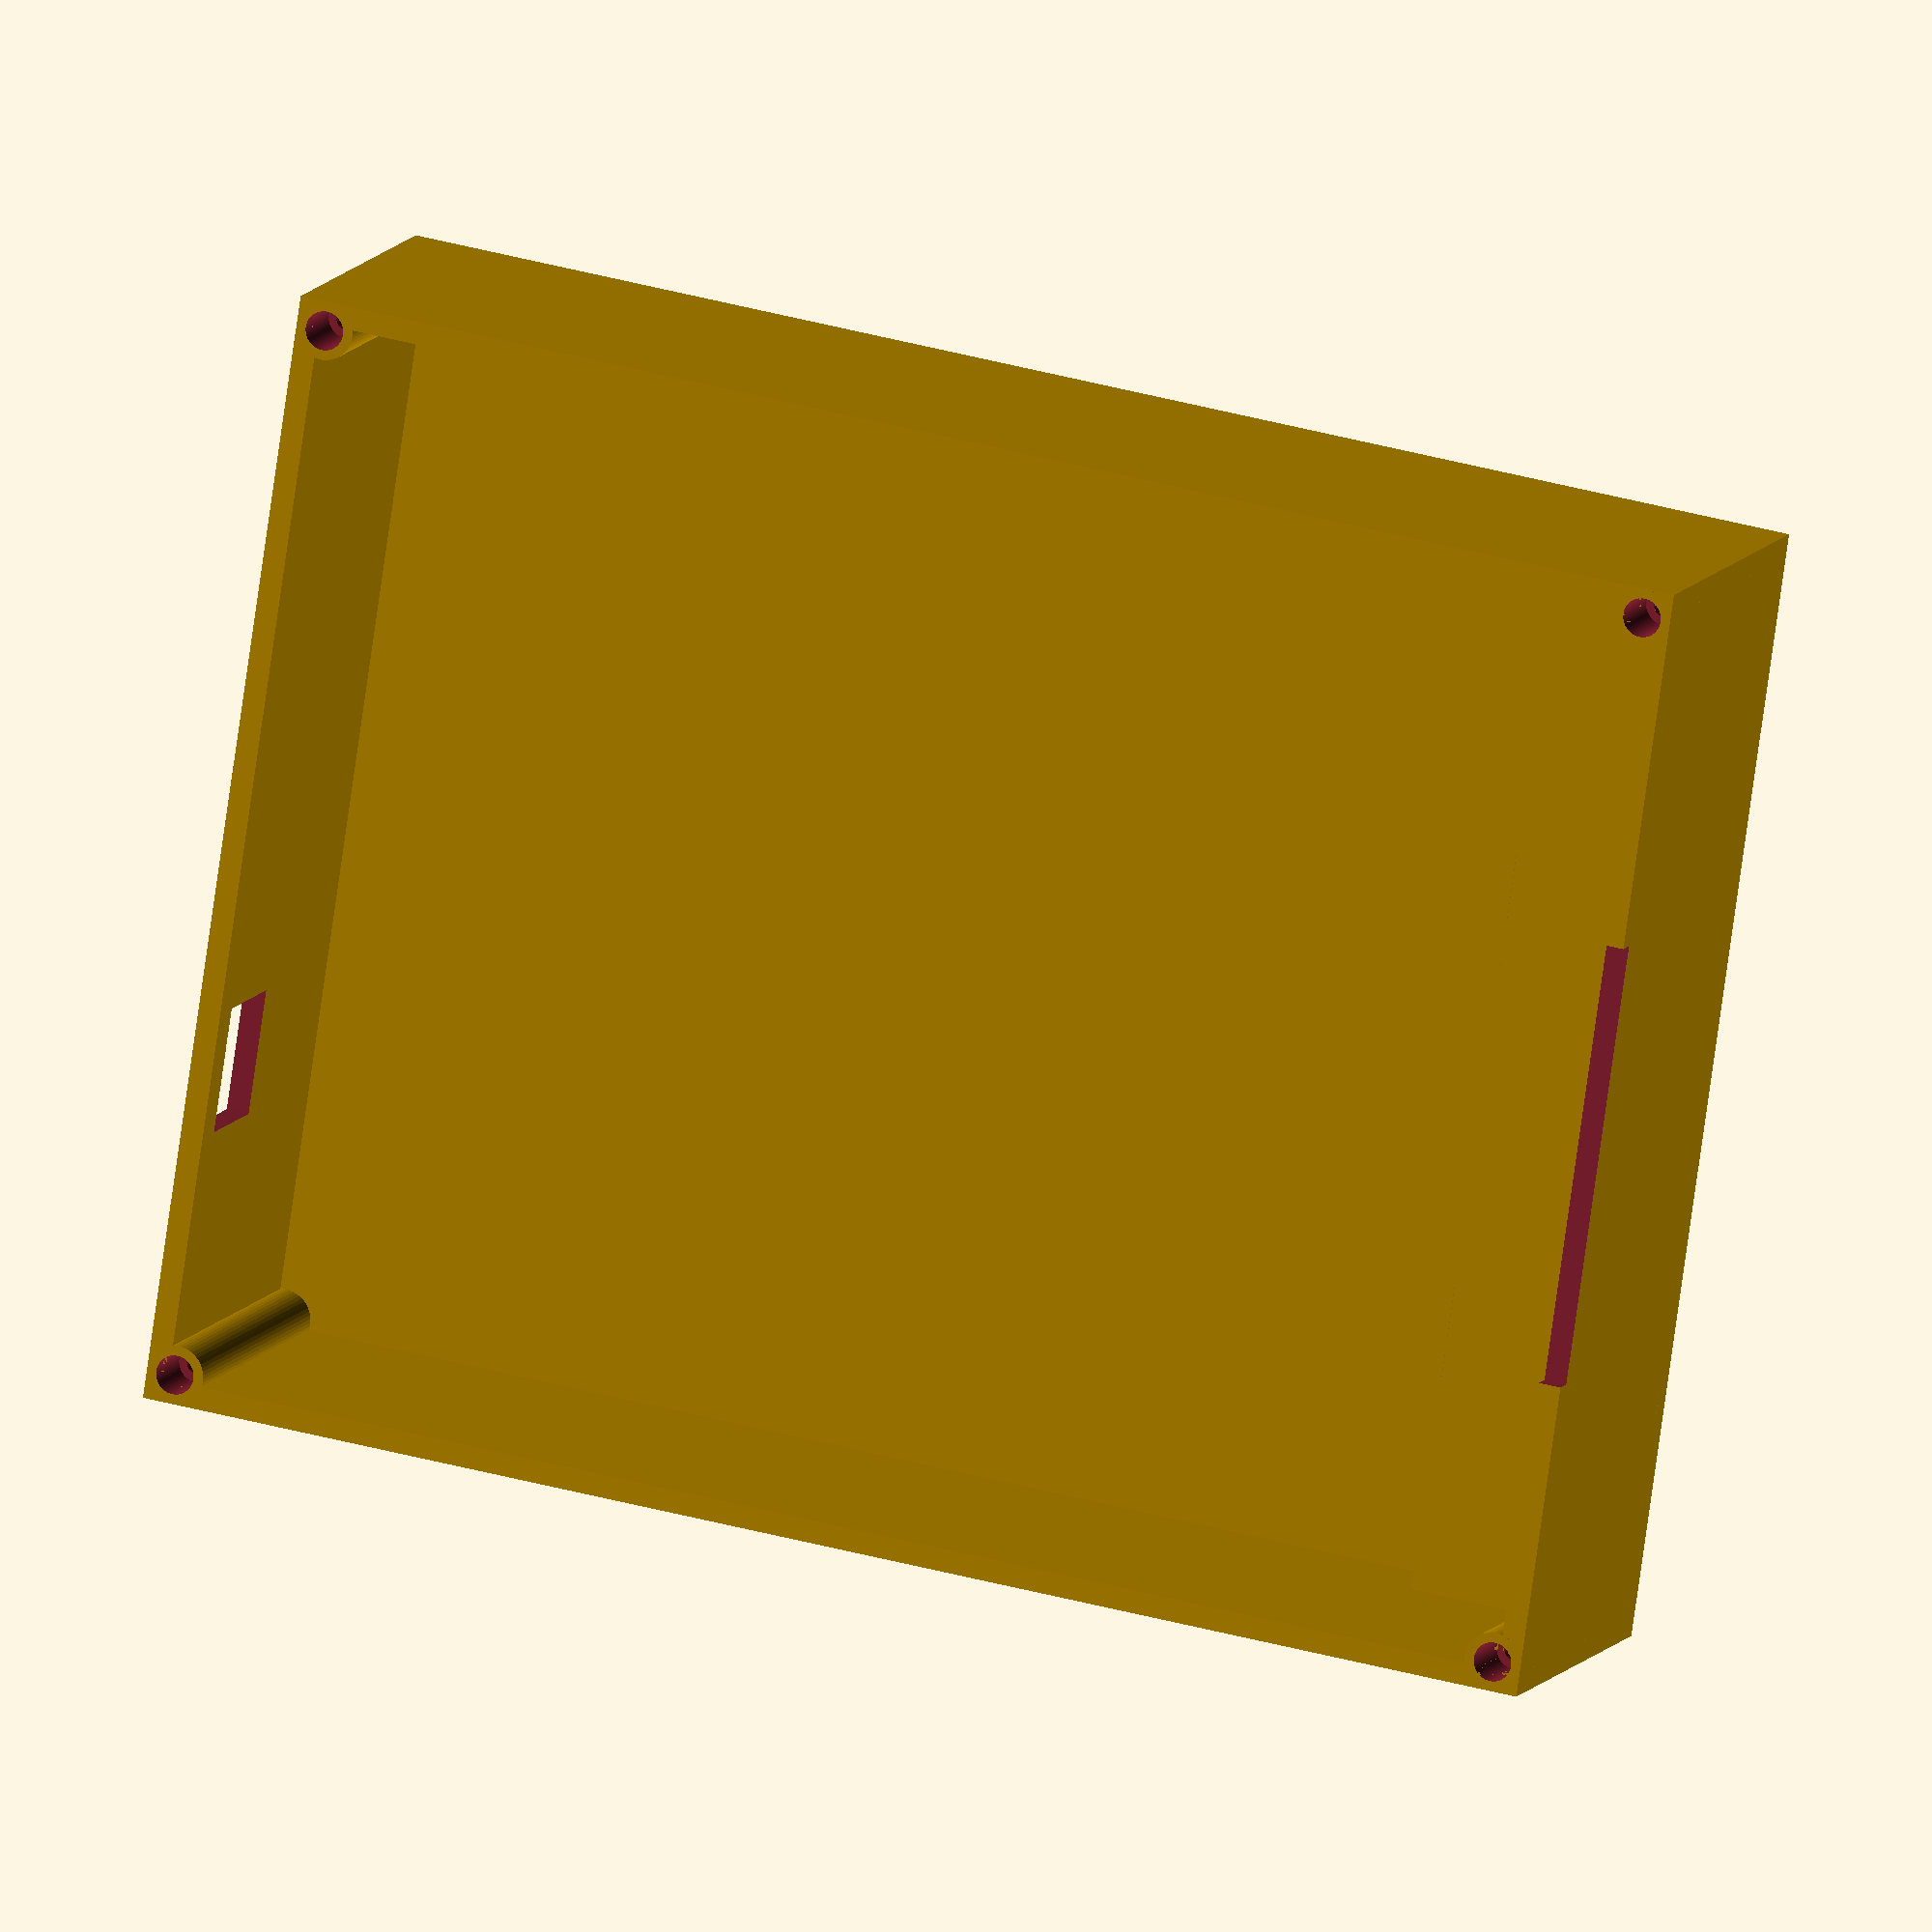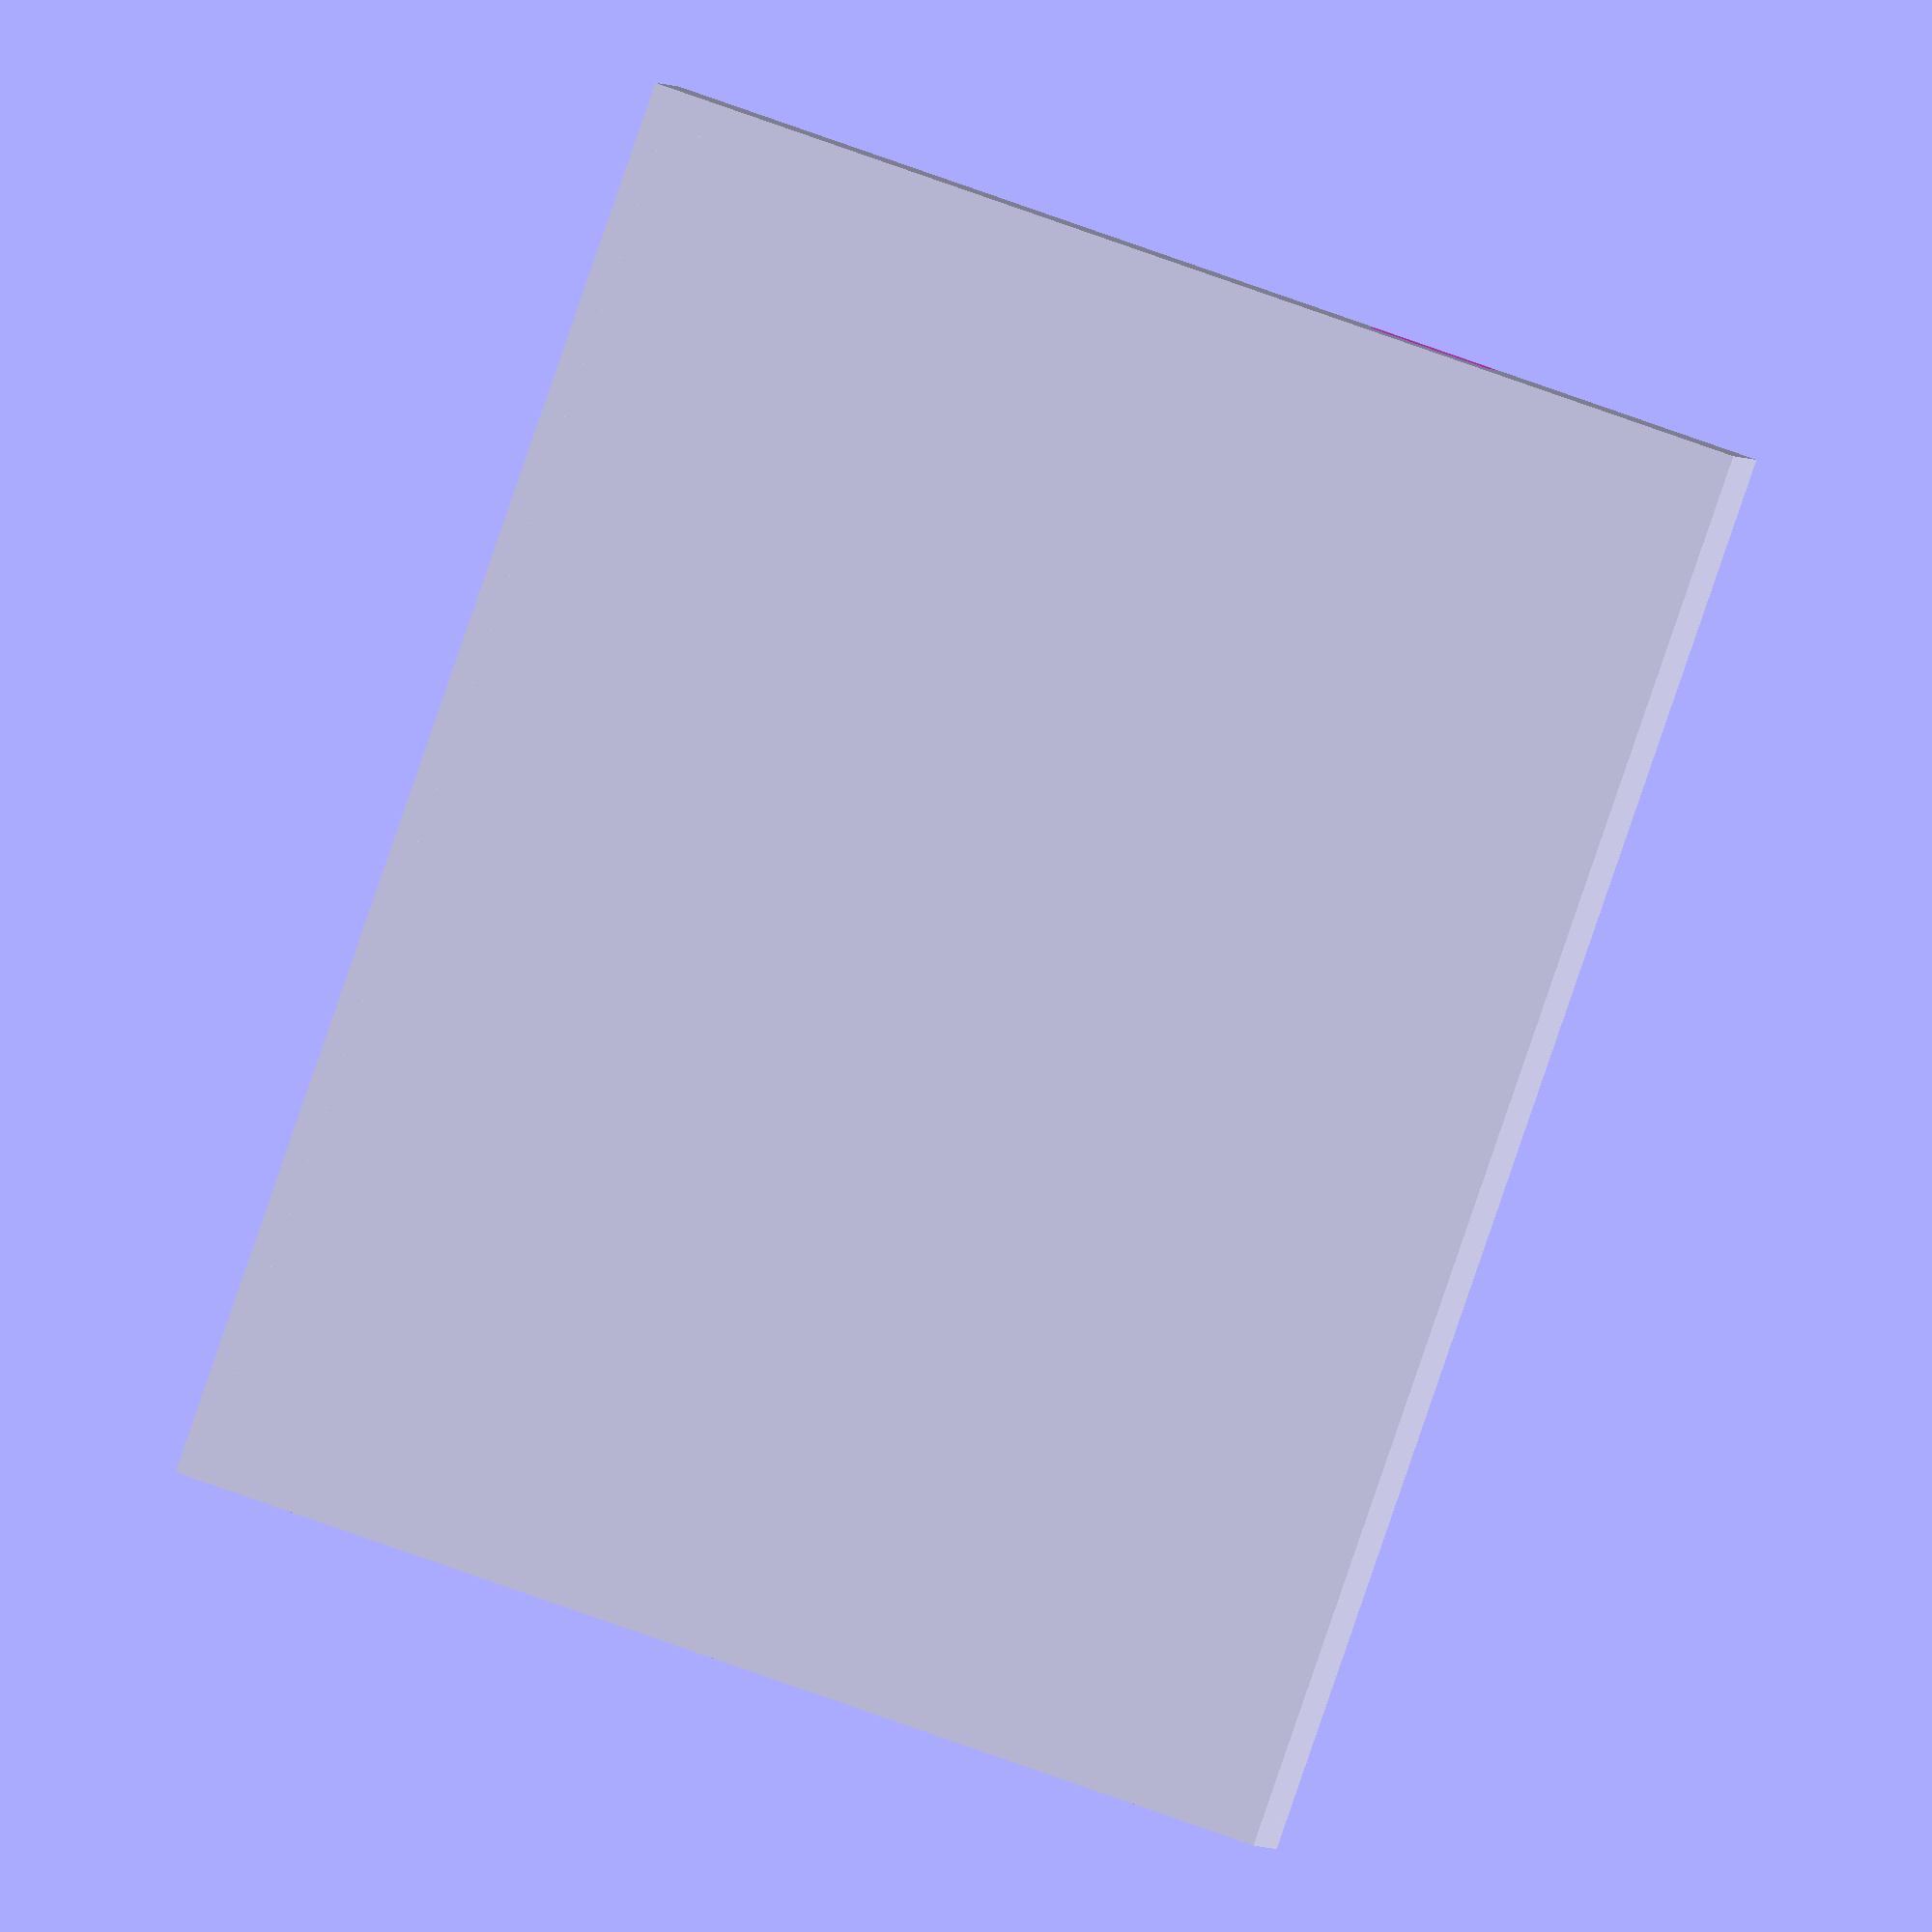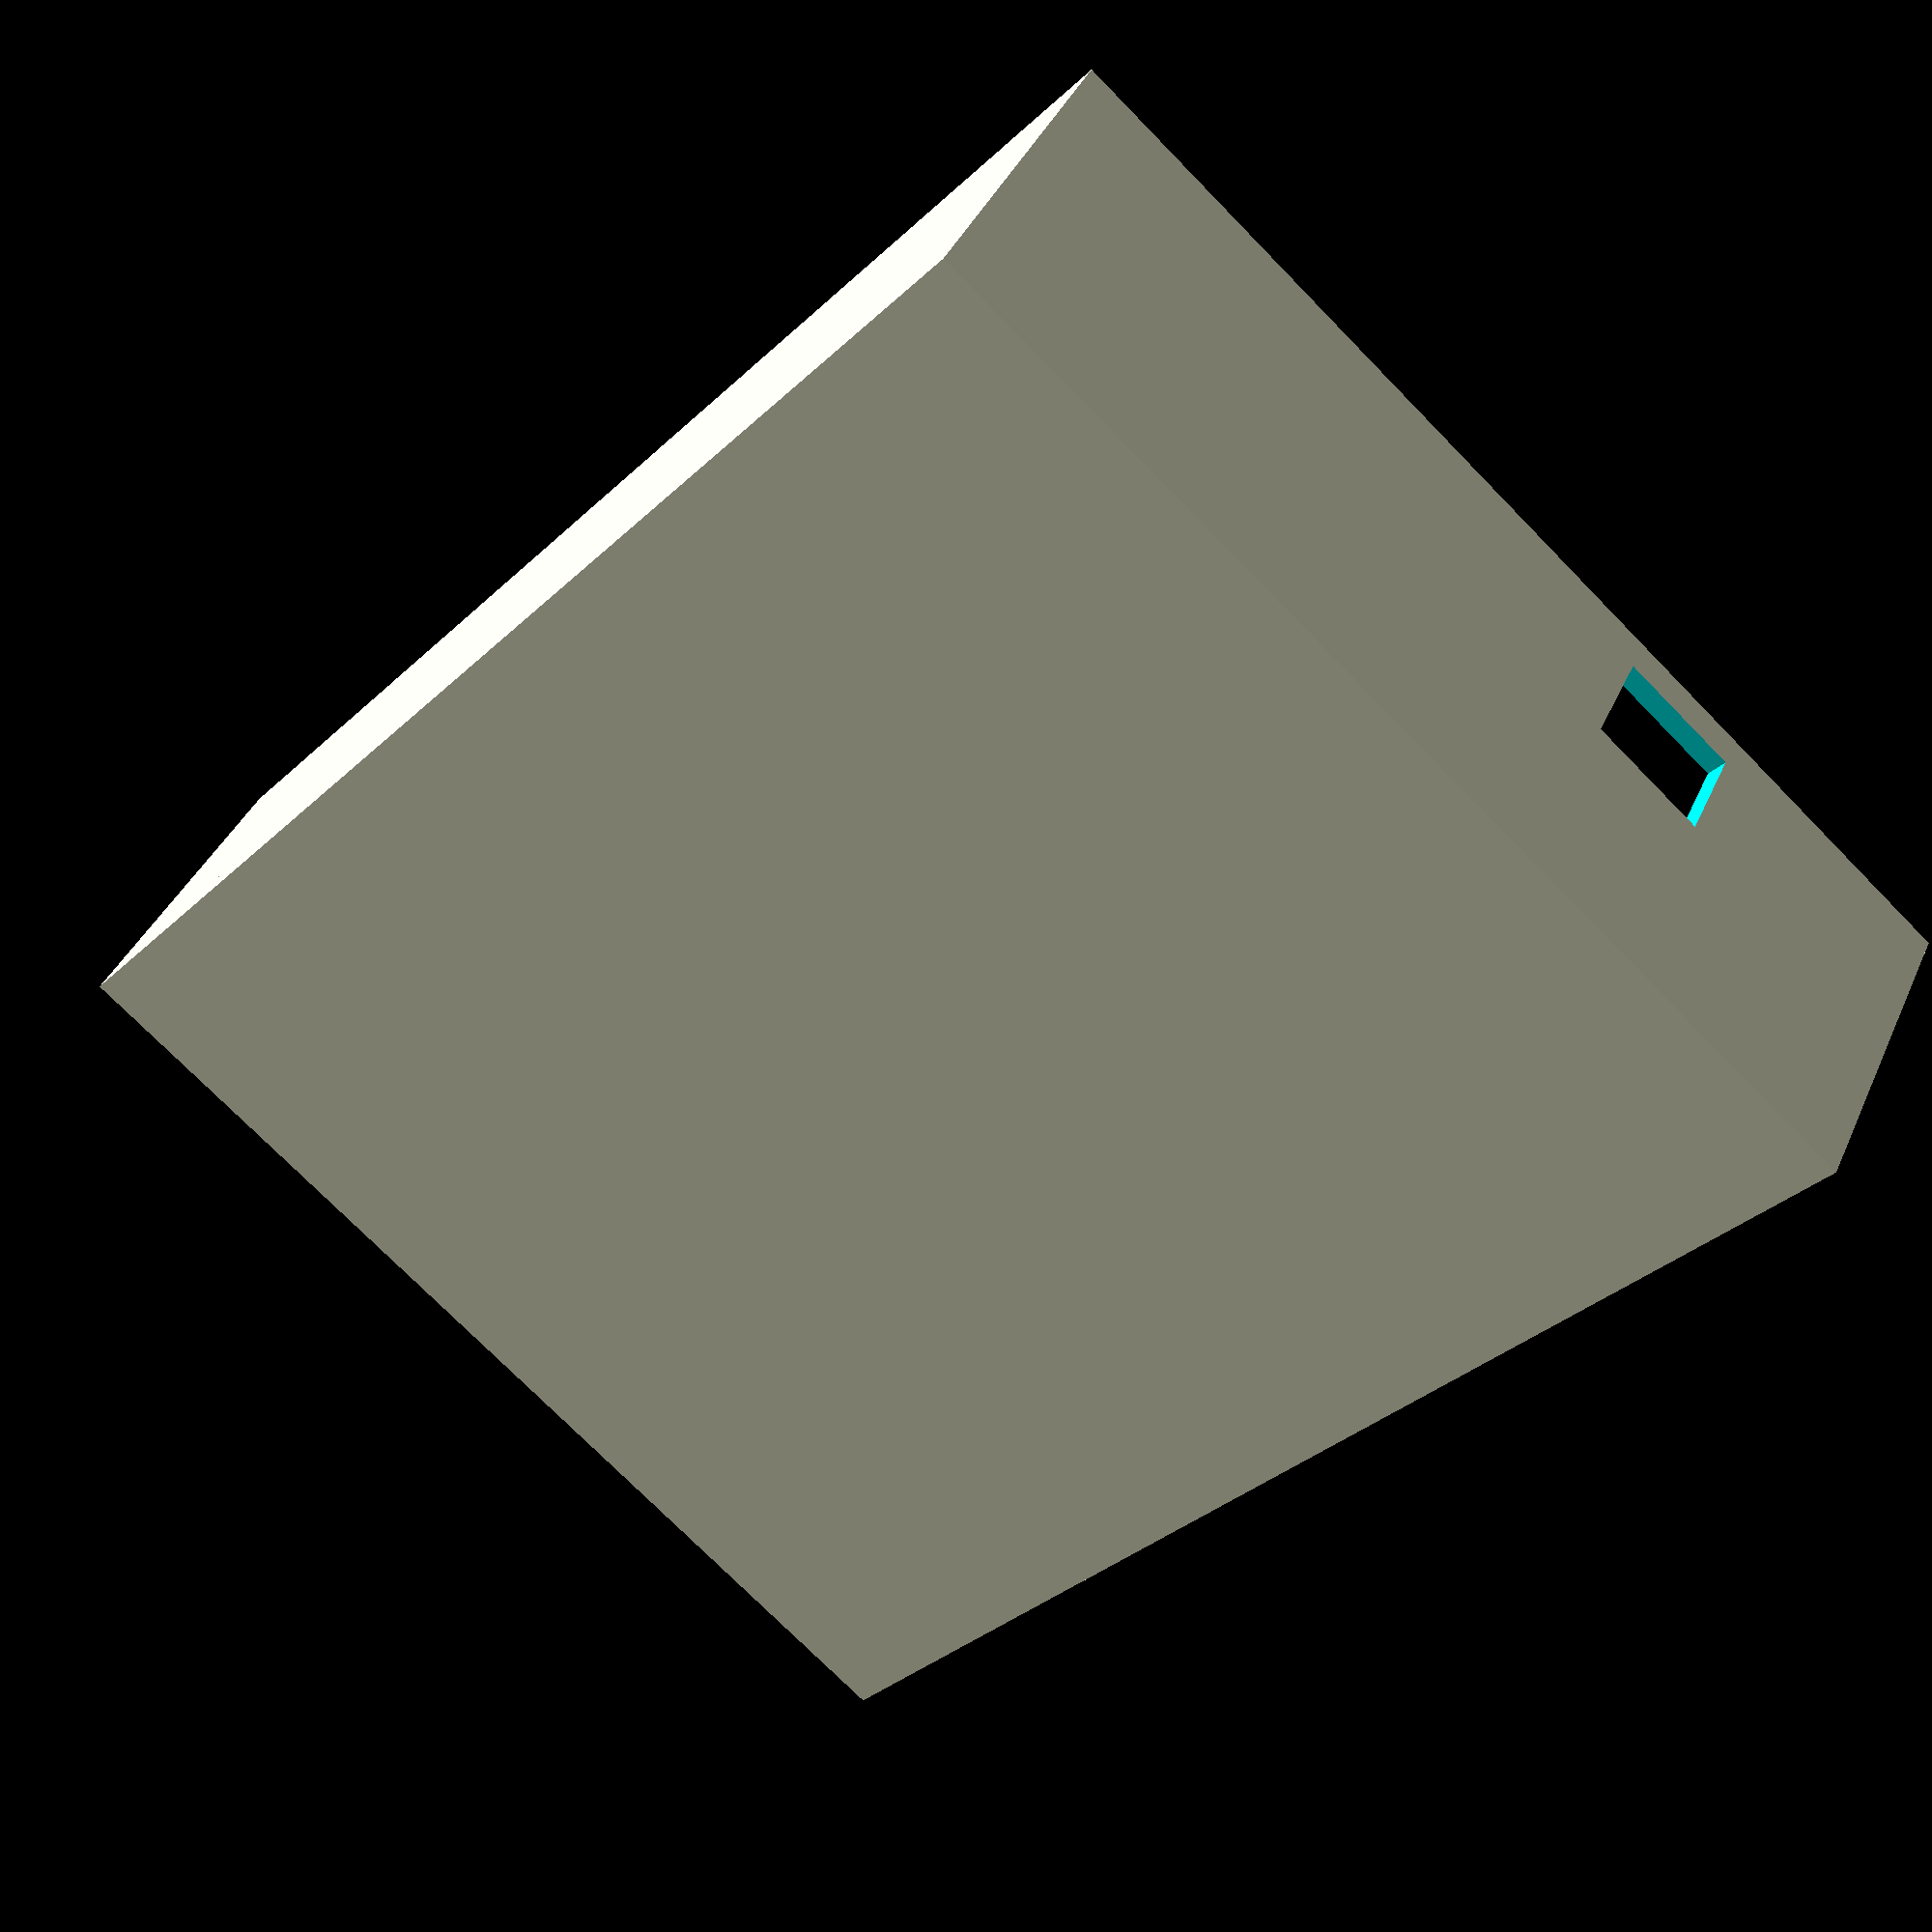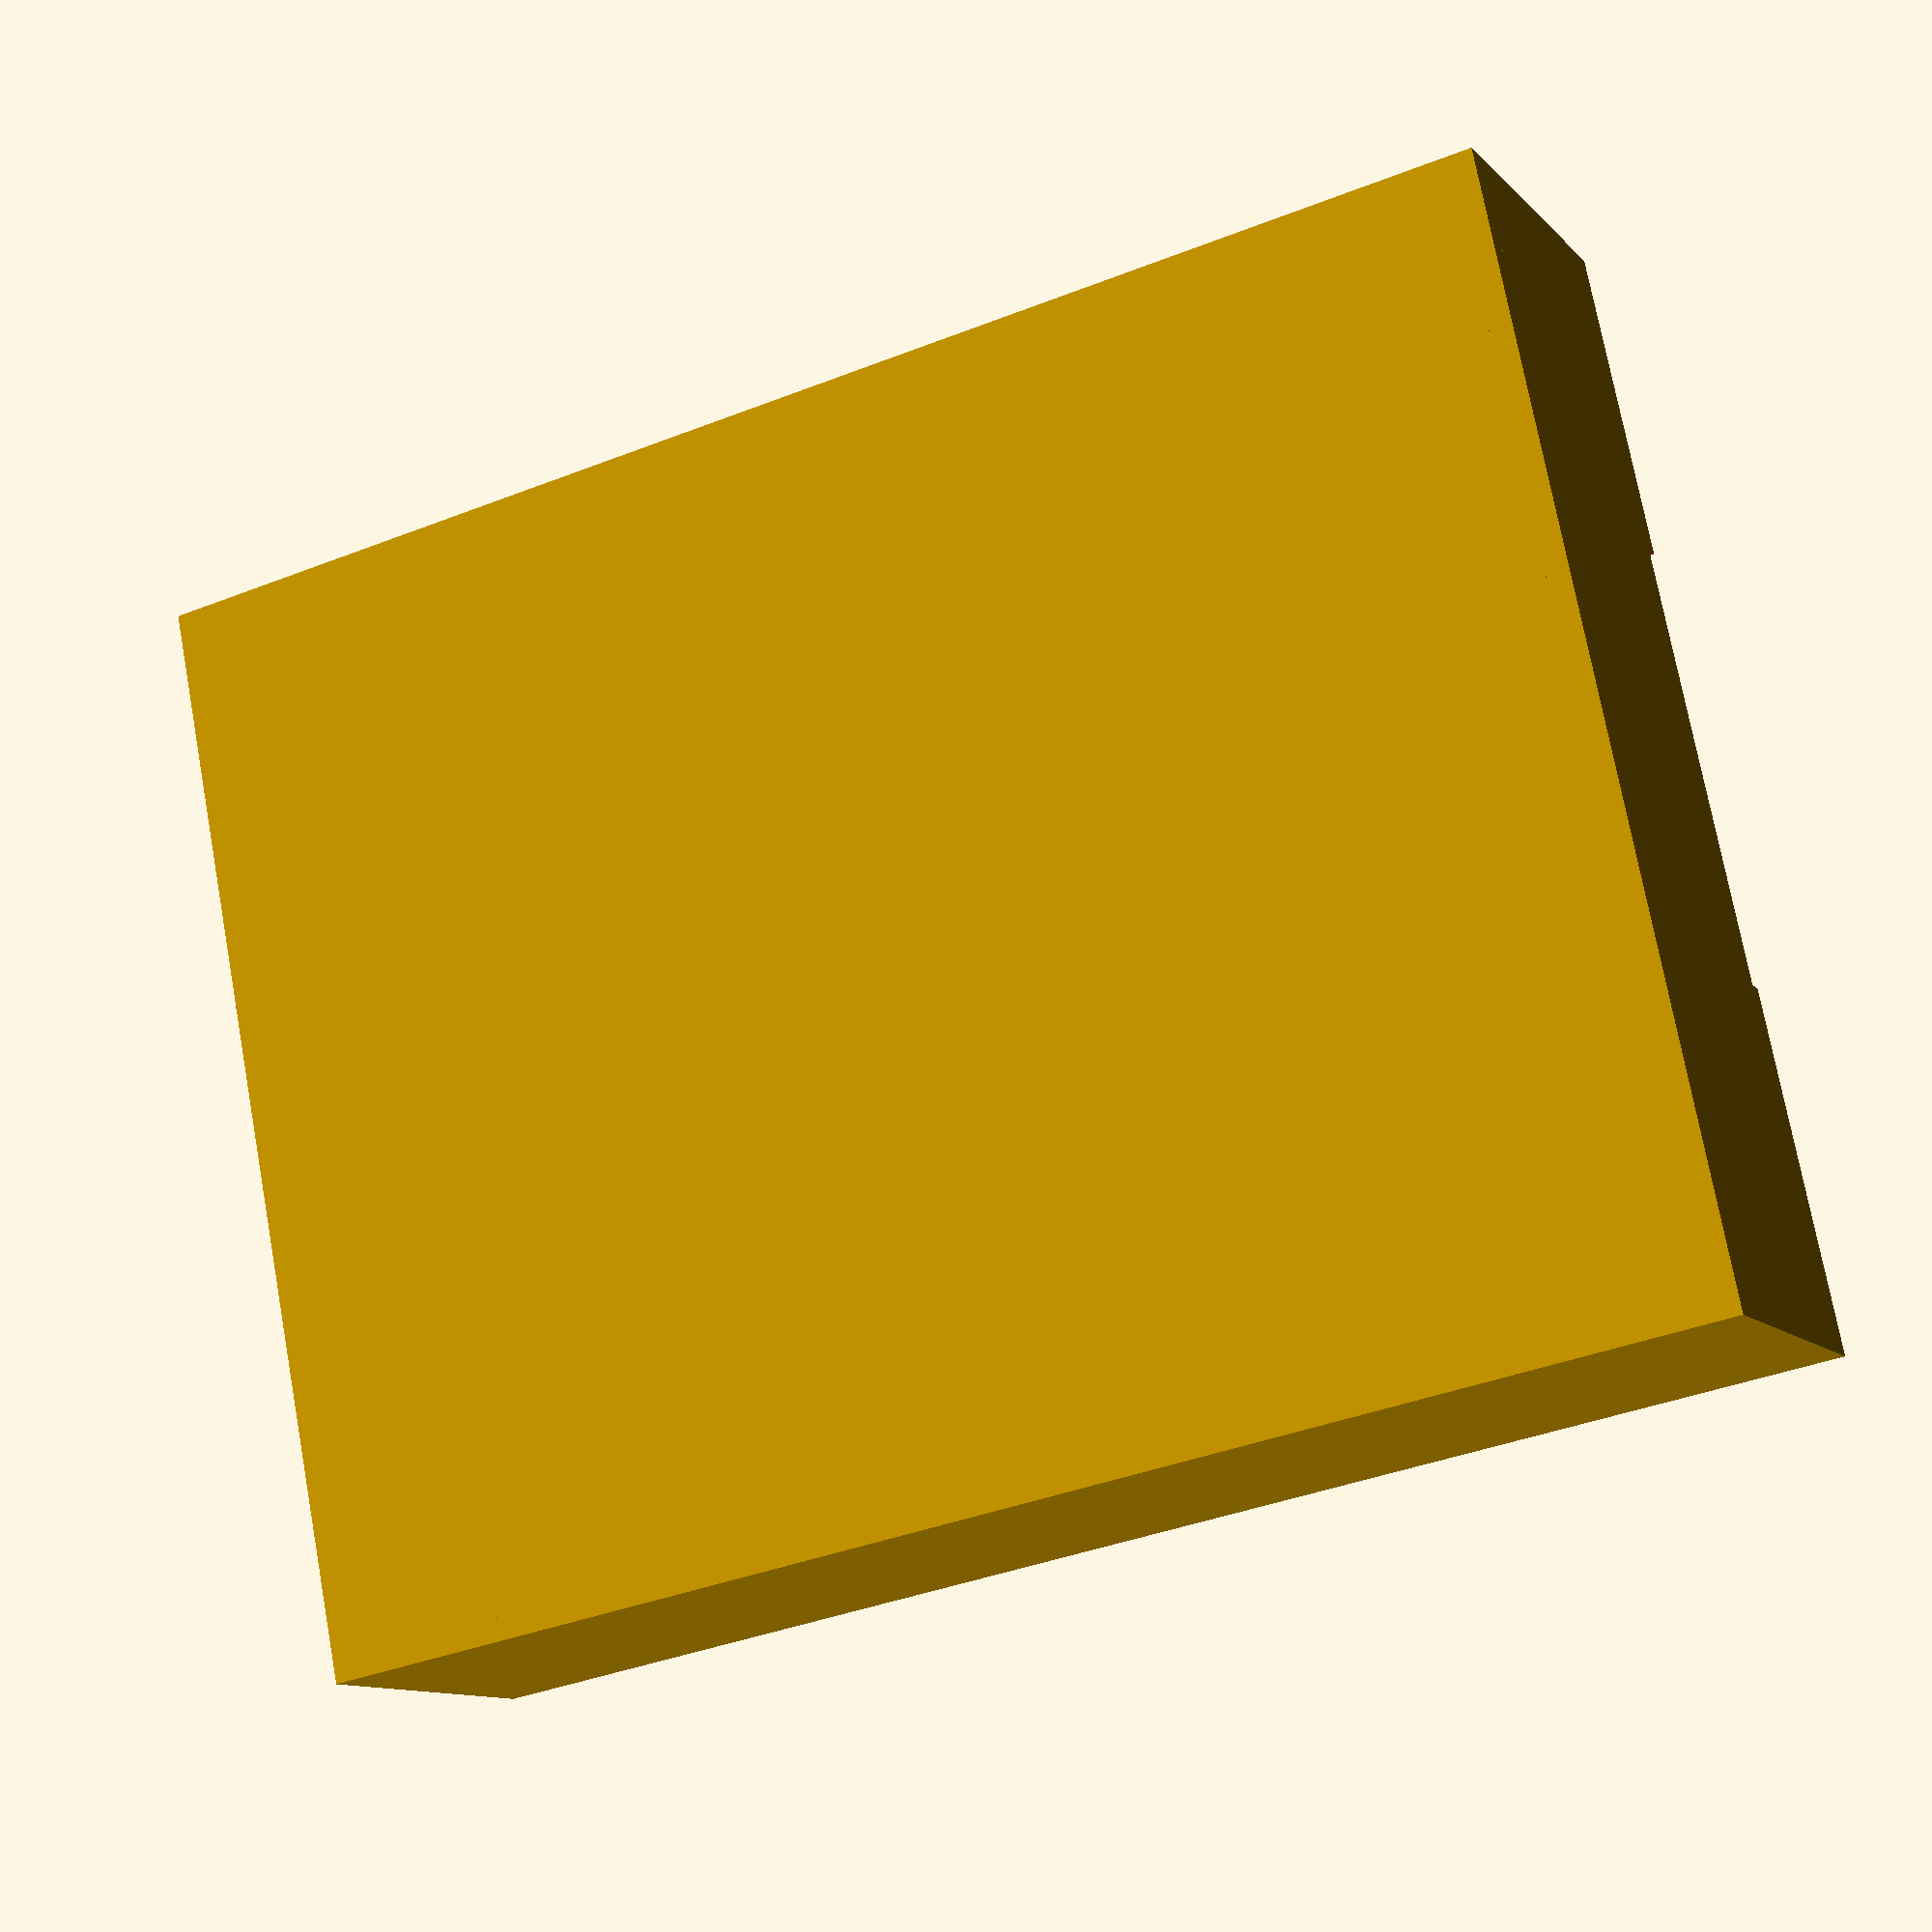
<openscad>
// OpenSCAD parameters
$fn   = 50.00;
fudge =  0.01; // used to fix render problems

// Basic box dimensions
width           =  98.00;
length          = 126.00;
height          =  30.00;
thickness       =   2.00;

// M2x6x3.5 Embedded Nut
finsertdiameter =   3.41;
finsertdepth    =   6.00;

// M2x12 Hex Socket Cap Bolt
fheaddiameter   =   4.00;
fheaddepth      =   2.00;
fshankdiameter  =   2.00;
fshankdepth     =  12.00;

// Ribbon cable slot dimensions
slotwidth       =  39.00;
slotdepth       =   1.50;
slotposition    =  27.50;

// USB port dimensions
portwidth       = 11.00;
portdepth       =  9.00;
portposition    = 63.50;  // horizontal position
portoffset      =  3.00;  // vertical position from top

// Guard adjustments and derived dimensions
if (fshankdepth < finsertdepth) {
    fshankdepth = finsertdepth;
}
fsize = finsertdiameter * 1.5;


difference() {

    union() {

        // base
        cube([width, length, thickness]);

        // sides
        cube([width, thickness, height]);
        cube([thickness, length, height]);
        translate([0, length - thickness, 0]) {
            cube([width, thickness, height]);
        }
        translate([width - thickness, 0, 0]) {
            cube([thickness, length, height]);
        }

        // posts
        translate([fsize/2, fsize/2, 0]) {
            cylinder(r=fsize/2, h=height);
        }
        translate([width-fsize/2, length-fsize/2, 0]) {
            cylinder(r=fsize/2, h=height);
        }
        translate([fsize/2, length-fsize/2, 0]) {
            cylinder(r=fsize/2, h=height);
        }
        translate([width-fsize/2, fsize/2, 0]) {
            cylinder(r=fsize/2, h=height);
        }
        
        // bottom retainer
        translate([0, thickness, thickness]) {
            cube([width, 15.5, 6.5]);
        }

    }

    // fastener holes
    translate([fsize/2, fsize/2, height-fshankdepth+fudge]) {
        inserthole();
    }
    translate([width-fsize/2, length-fsize/2, height-fshankdepth+fudge]) {
        inserthole();
    }
    translate([fsize/2, length-fsize/2, height-fshankdepth+fudge]) {
        inserthole();
    }
    translate([width-fsize/2, fsize/2, height-fshankdepth+fudge]) {
        inserthole();
    }

    // ribbon cable slot
    translate([slotposition, -fudge, height-slotdepth]) {
        cube([slotwidth,thickness+2*fudge,slotdepth+.1]);
    }

    // USB port
    translate([width-portposition-portwidth, length-thickness-fudge, height-portdepth-portoffset]) {
        cube([portwidth,thickness+2*fudge,portdepth+fudge]);
    }
}

module inserthole() {
    union() {
        translate([0,0,fshankdepth-finsertdepth]) {
            cylinder(h=finsertdepth,r=finsertdiameter/2);
        }
        cylinder(h=fshankdepth,r=fshankdiameter/2);
    }    
}
</openscad>
<views>
elev=169.4 azim=98.4 roll=160.8 proj=o view=wireframe
elev=180.6 azim=160.9 roll=356.2 proj=o view=wireframe
elev=320.4 azim=319.0 roll=202.2 proj=p view=solid
elev=191.2 azim=281.5 roll=335.3 proj=p view=solid
</views>
